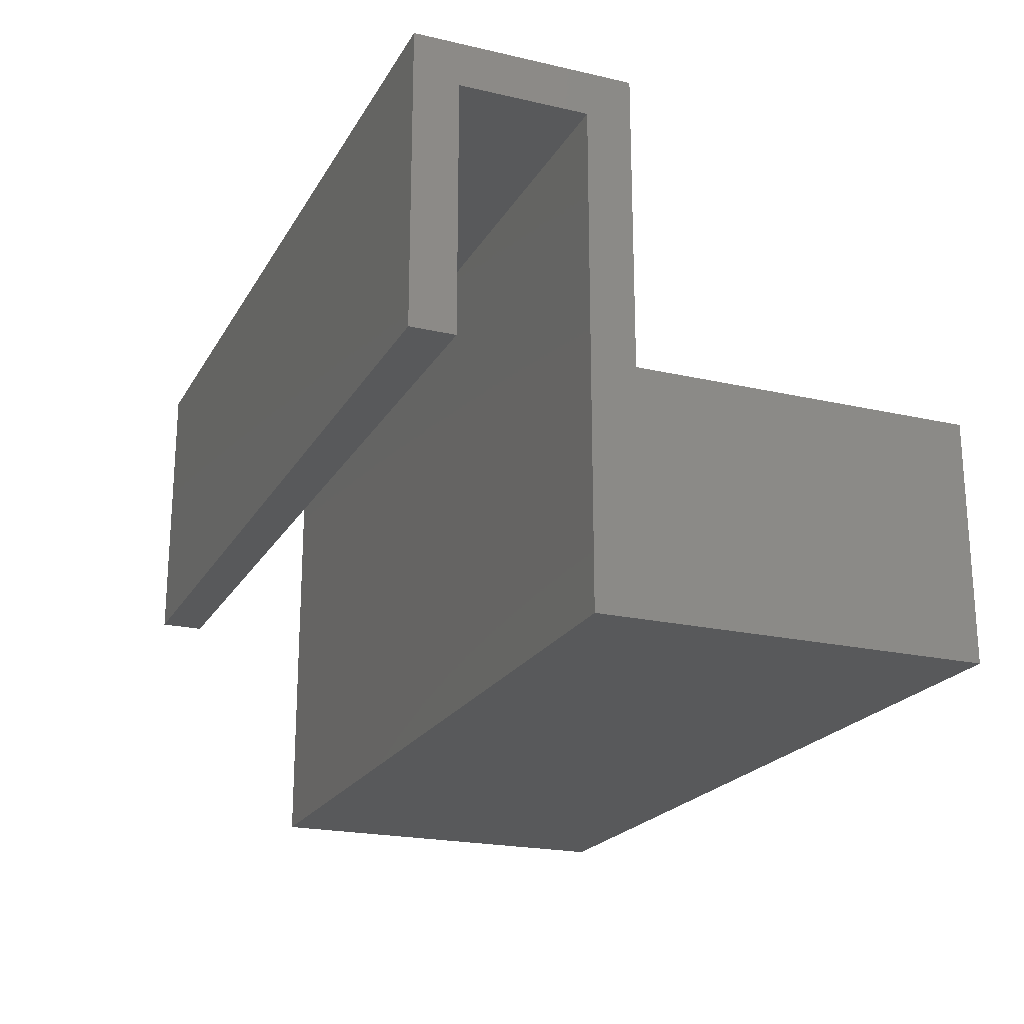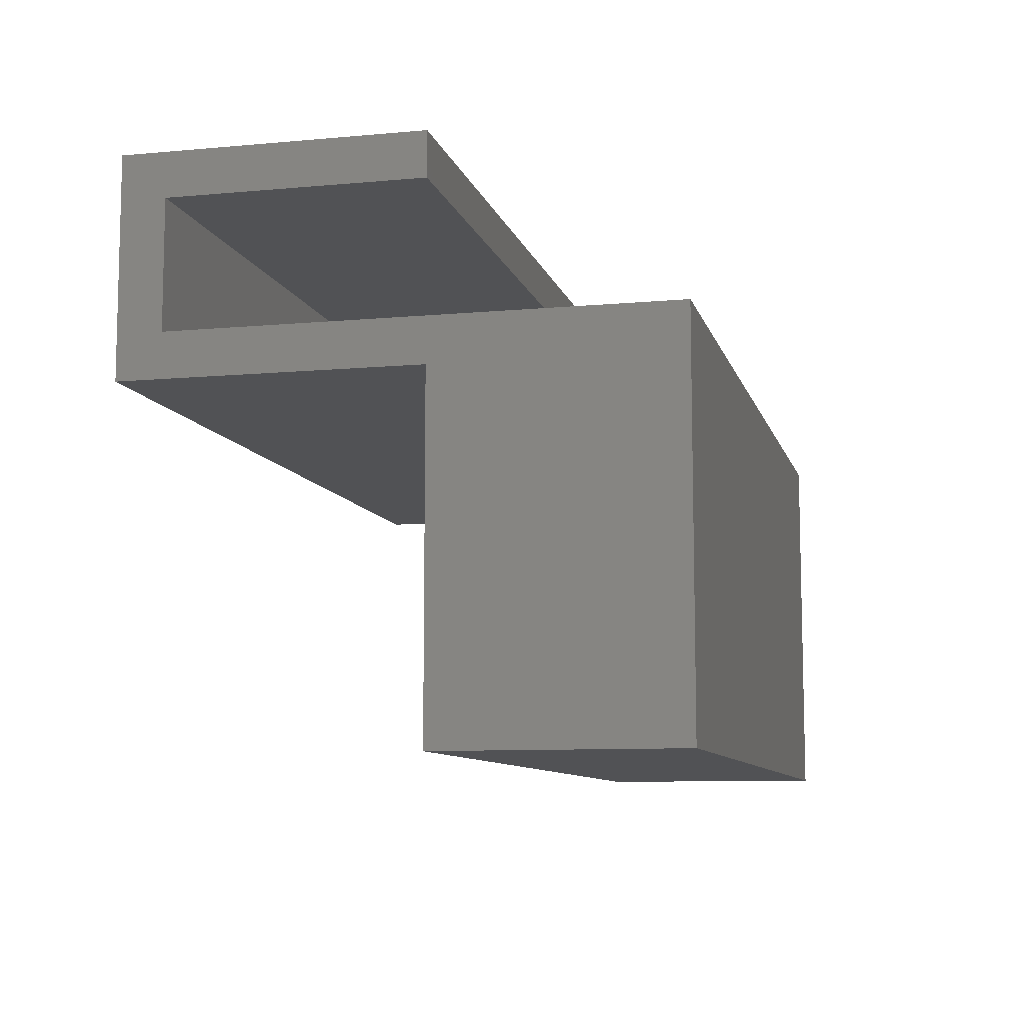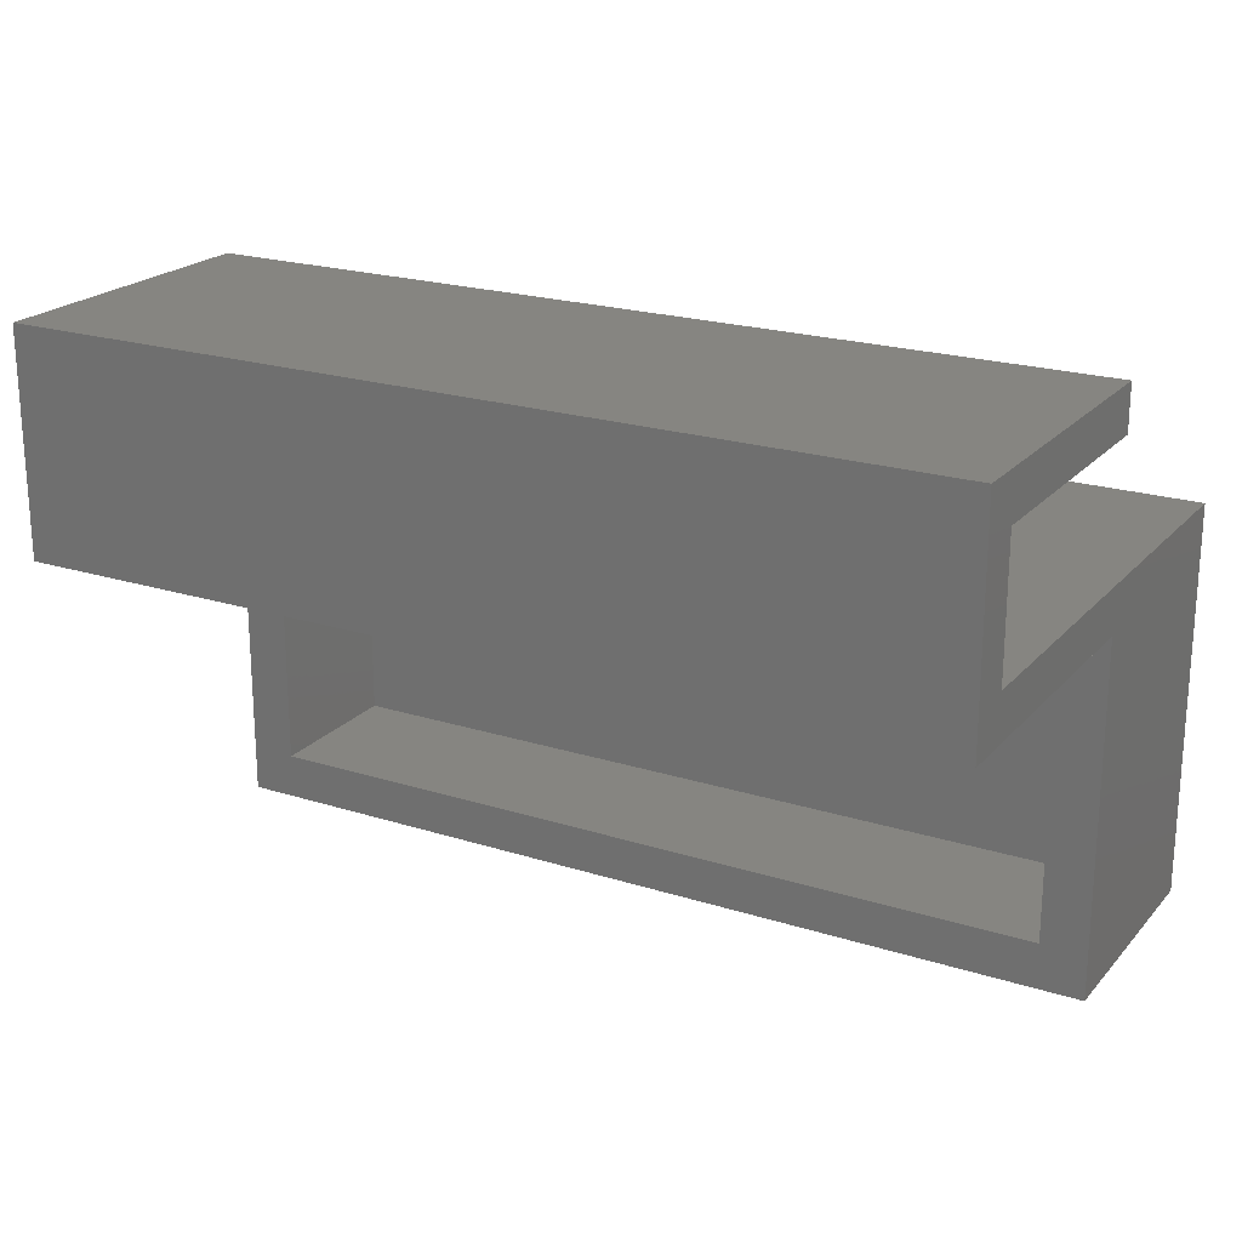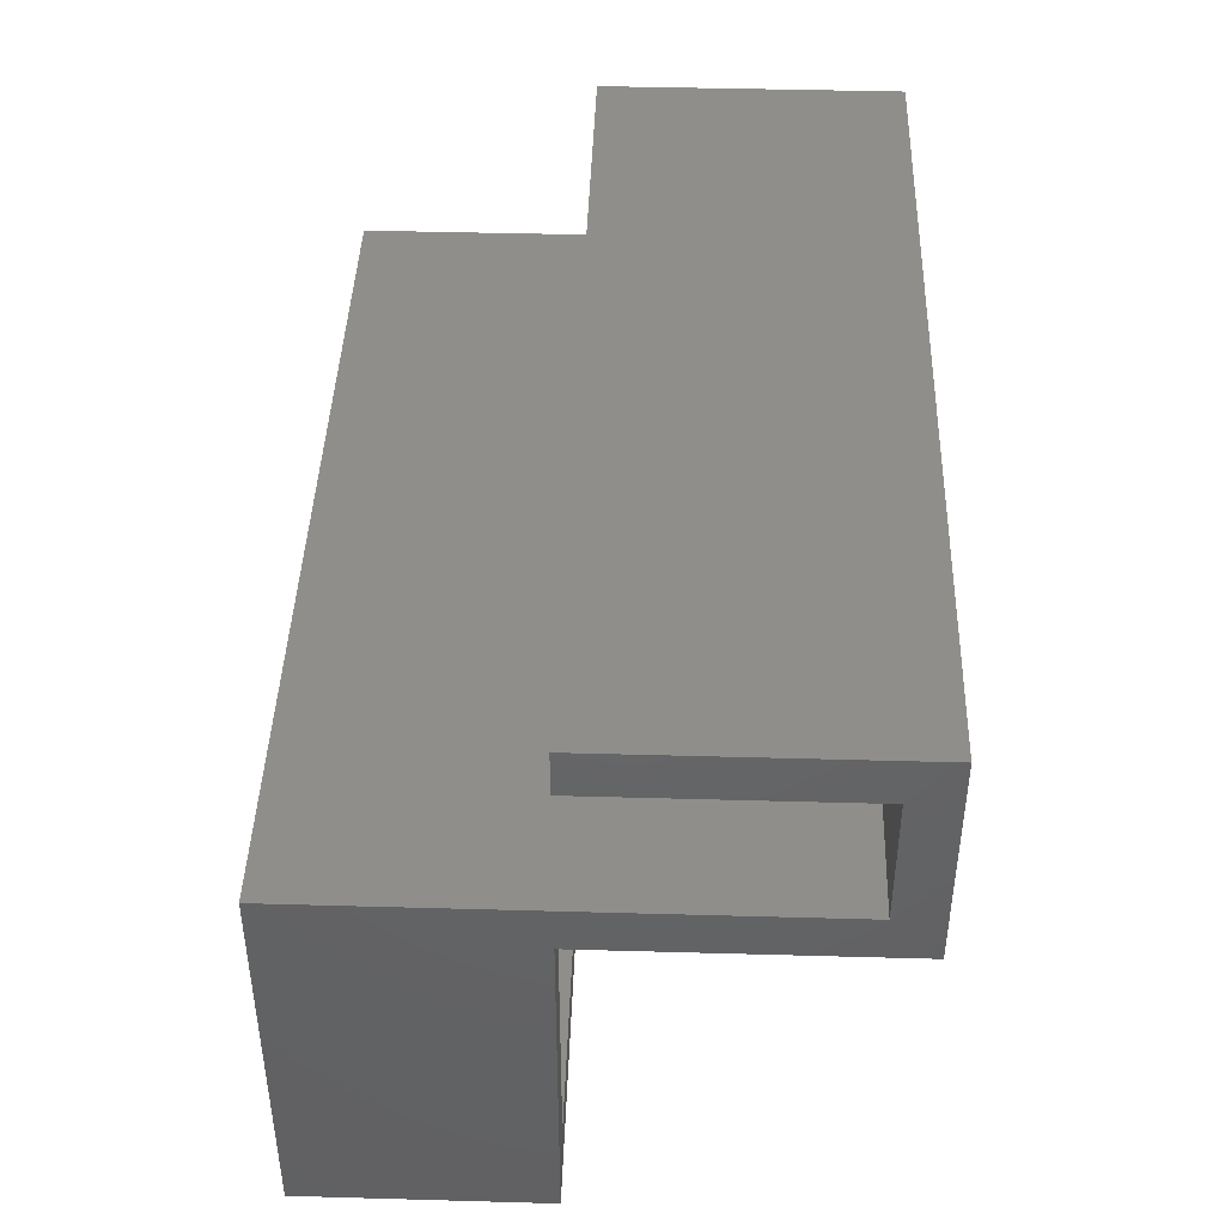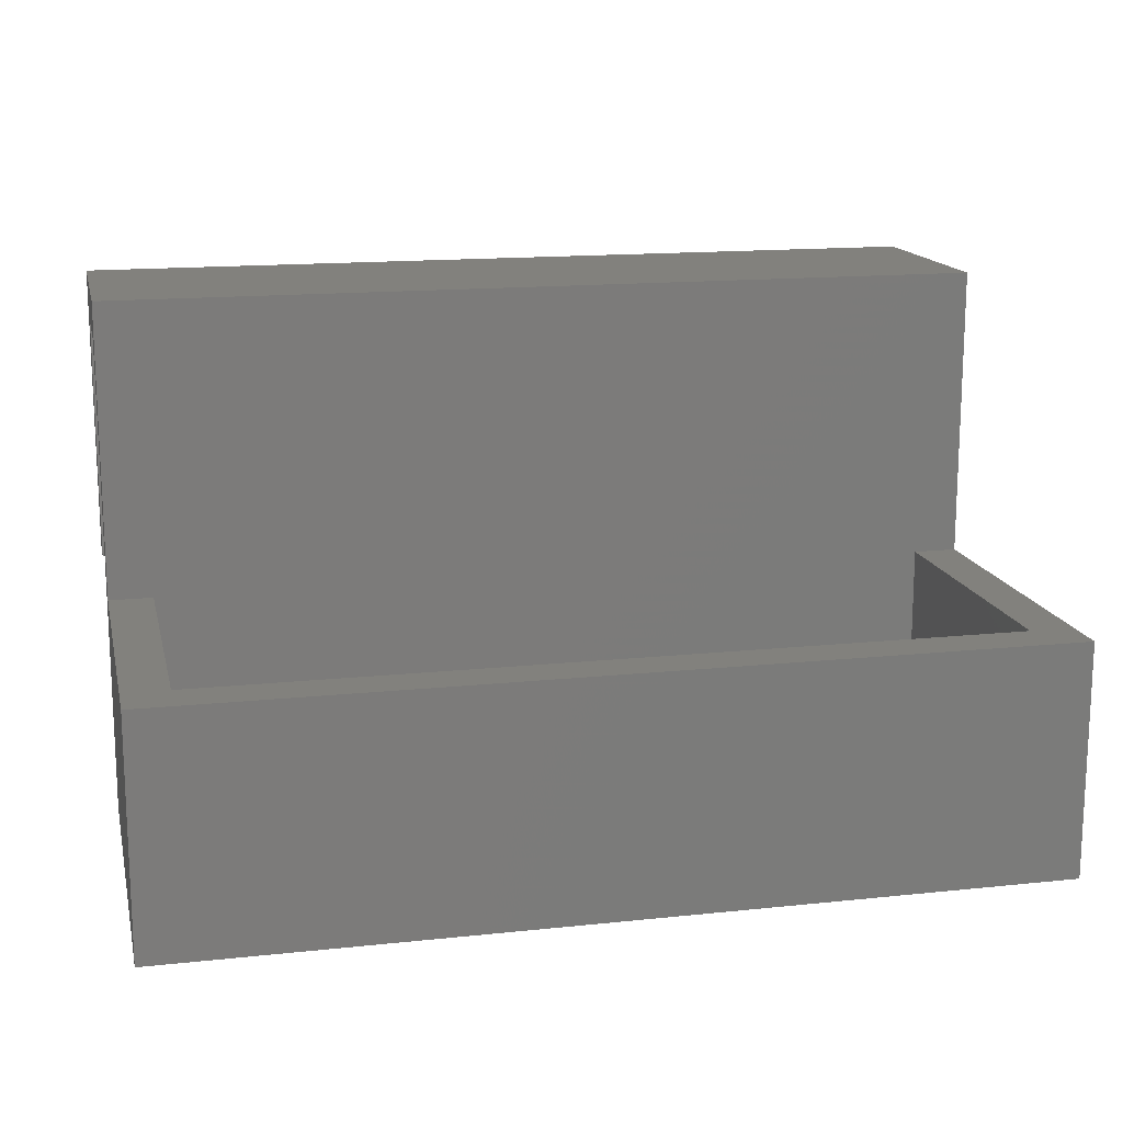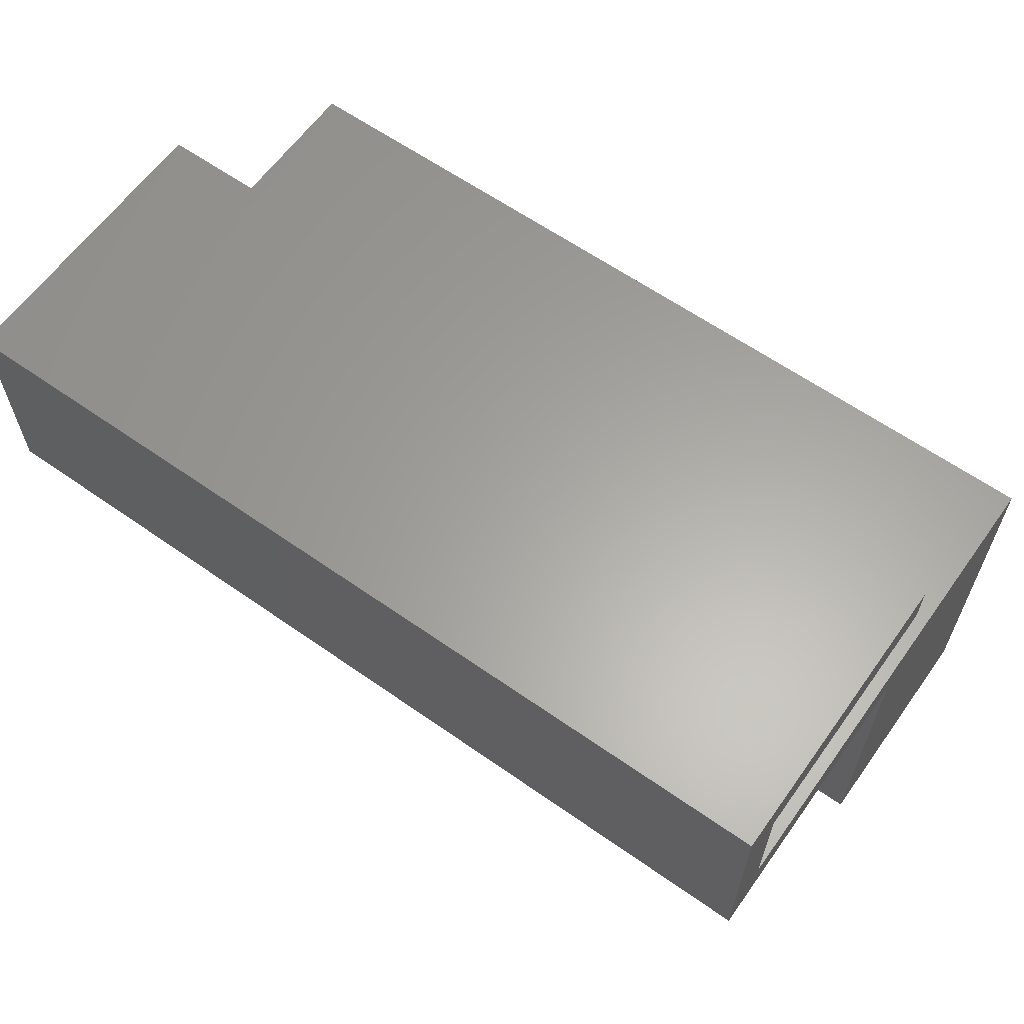
<metadata>
{"format":"stl","ext":"stl","renderer":"f3d","projection":"perspective","resolution":1024,"background":"white","views":[{"elev":-21.2,"azim":-112.3,"up":"+Z"},{"elev":-9.1,"azim":103.7,"up":"+Y"},{"elev":21.4,"azim":29.4,"up":"+Y"},{"elev":43.0,"azim":-88.1,"up":"+Y"},{"elev":15.2,"azim":-12.7,"up":"+Z"},{"elev":62.0,"azim":35.5,"up":"+Y"}]}
</metadata>
<code>
# stl→obj: 30 verts, 56 faces
v 150 36.5 50
v 150 29 42.5
v 150 36.5 0
v 150 7.5 42.5
v 150 0 0
v 150 7.5 0
v 150 0 50
v 150 7.5 -40
v 150 -57.5 -40
v 150 -57.5 0
v 150 29 0
v 0 36.5 50
v 0 0 50
v 0 29 0
v 0 36.5 0
v 7.5 0 0
v 0 0 0
v 7.5 -50 0
v 142.5 -50 0
v 142.5 0 0
v 0 -57.5 0
v 0 7.5 0
v 0 7.5 -40
v 0 7.5 42.5
v 0 -57.5 -40
v 0 29 42.5
v 7.5 0 -25
v 142.5 0 -25
v 142.5 -50 -25
v 7.5 -50 -25
f 1 2 3
f 1 4 2
f 5 6 4
f 7 4 1
f 5 4 7
f 6 5 8
f 9 5 10
f 5 9 8
f 3 2 11
f 12 7 1
f 7 12 13
f 14 3 11
f 3 14 15
f 16 17 18
f 19 5 20
f 5 19 10
f 18 10 19
f 18 21 10
f 21 18 17
f 17 22 23
f 22 17 24
f 25 17 23
f 17 25 21
f 26 15 14
f 15 26 12
f 24 12 26
f 24 13 12
f 13 24 17
f 3 12 1
f 12 3 15
f 27 20 16
f 20 27 28
f 16 13 17
f 13 16 7
f 20 7 16
f 7 20 5
f 24 2 4
f 2 24 26
f 14 2 26
f 2 14 11
f 6 24 4
f 24 6 22
f 27 29 28
f 29 27 30
f 8 22 6
f 22 8 23
f 25 10 21
f 10 25 9
f 29 18 19
f 18 29 30
f 18 27 16
f 27 18 30
f 29 20 28
f 20 29 19
f 25 8 9
f 8 25 23

</code>
